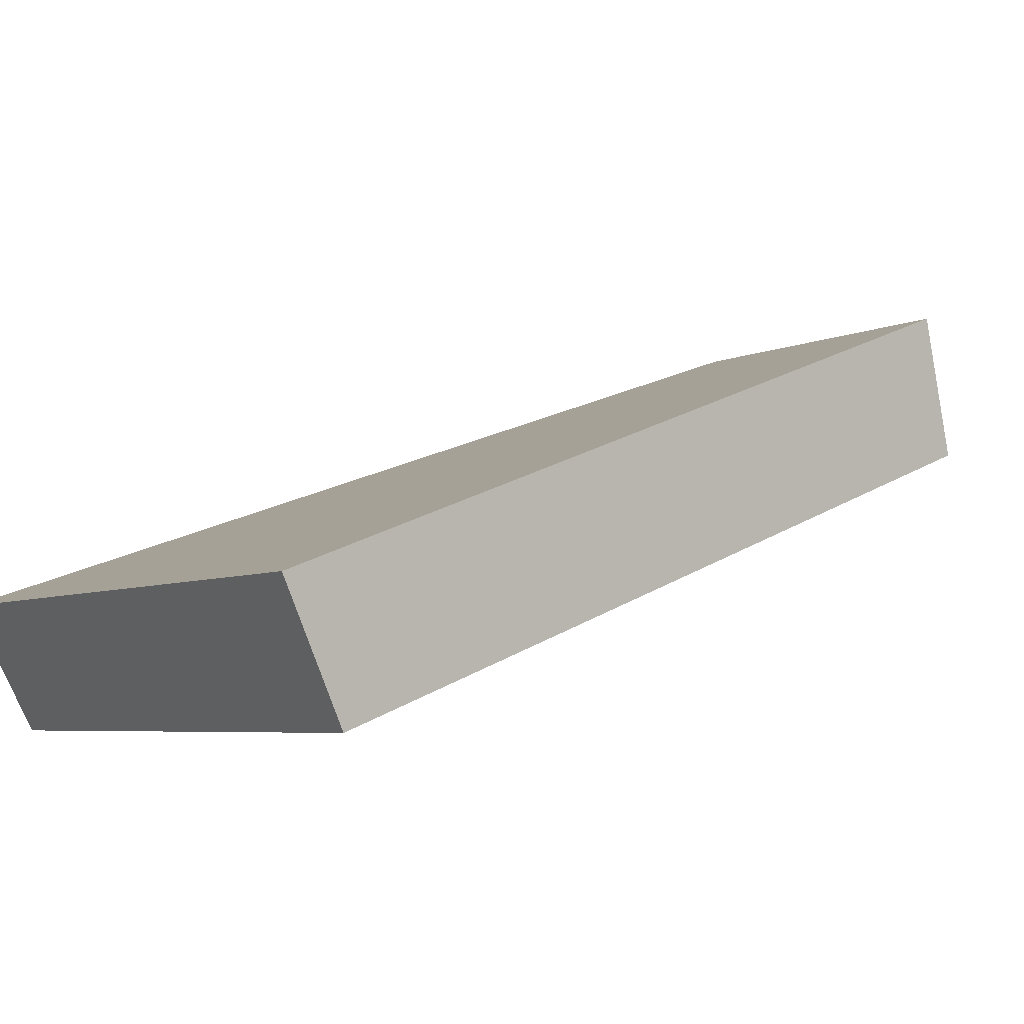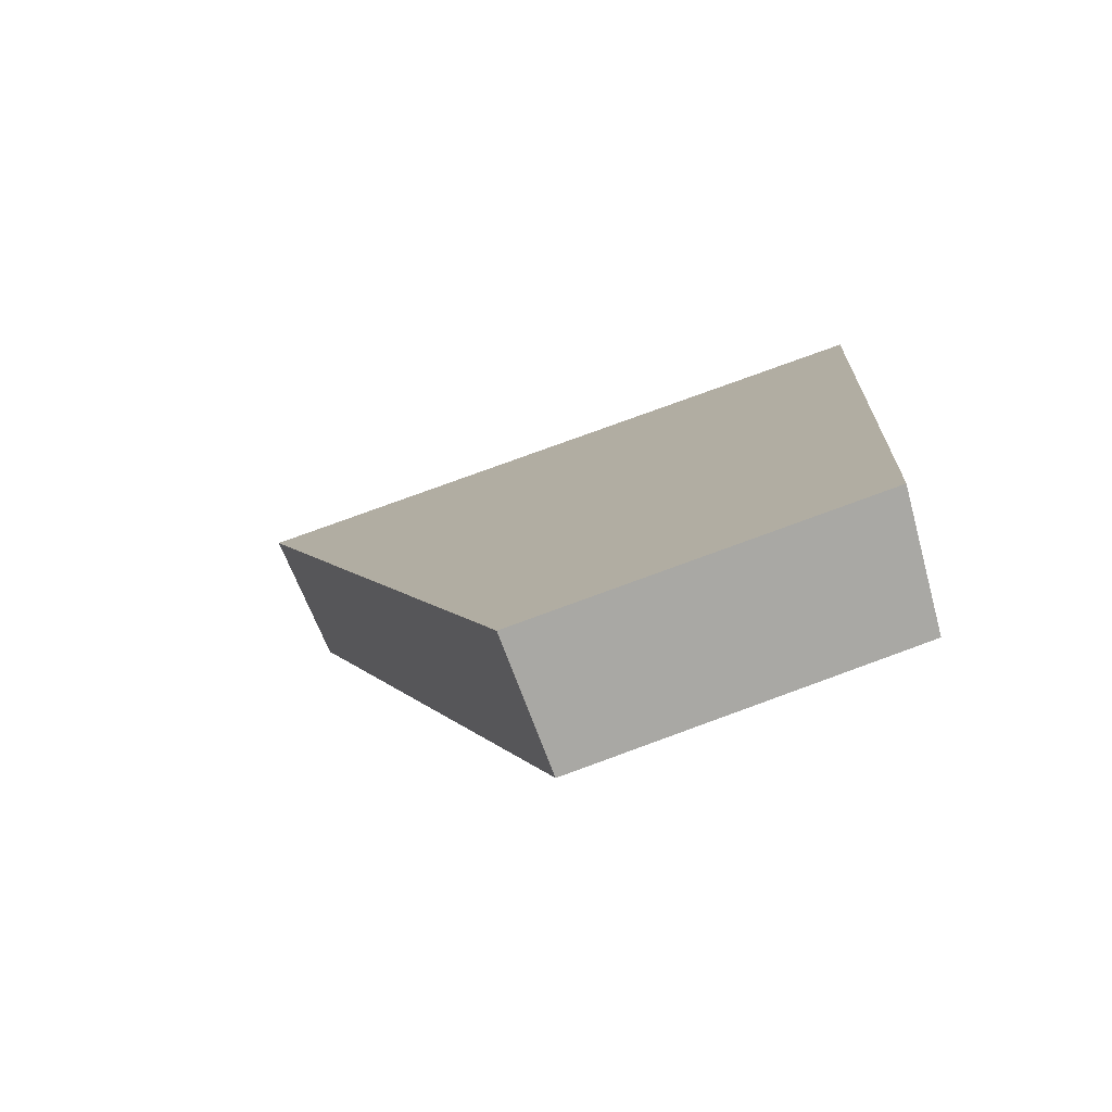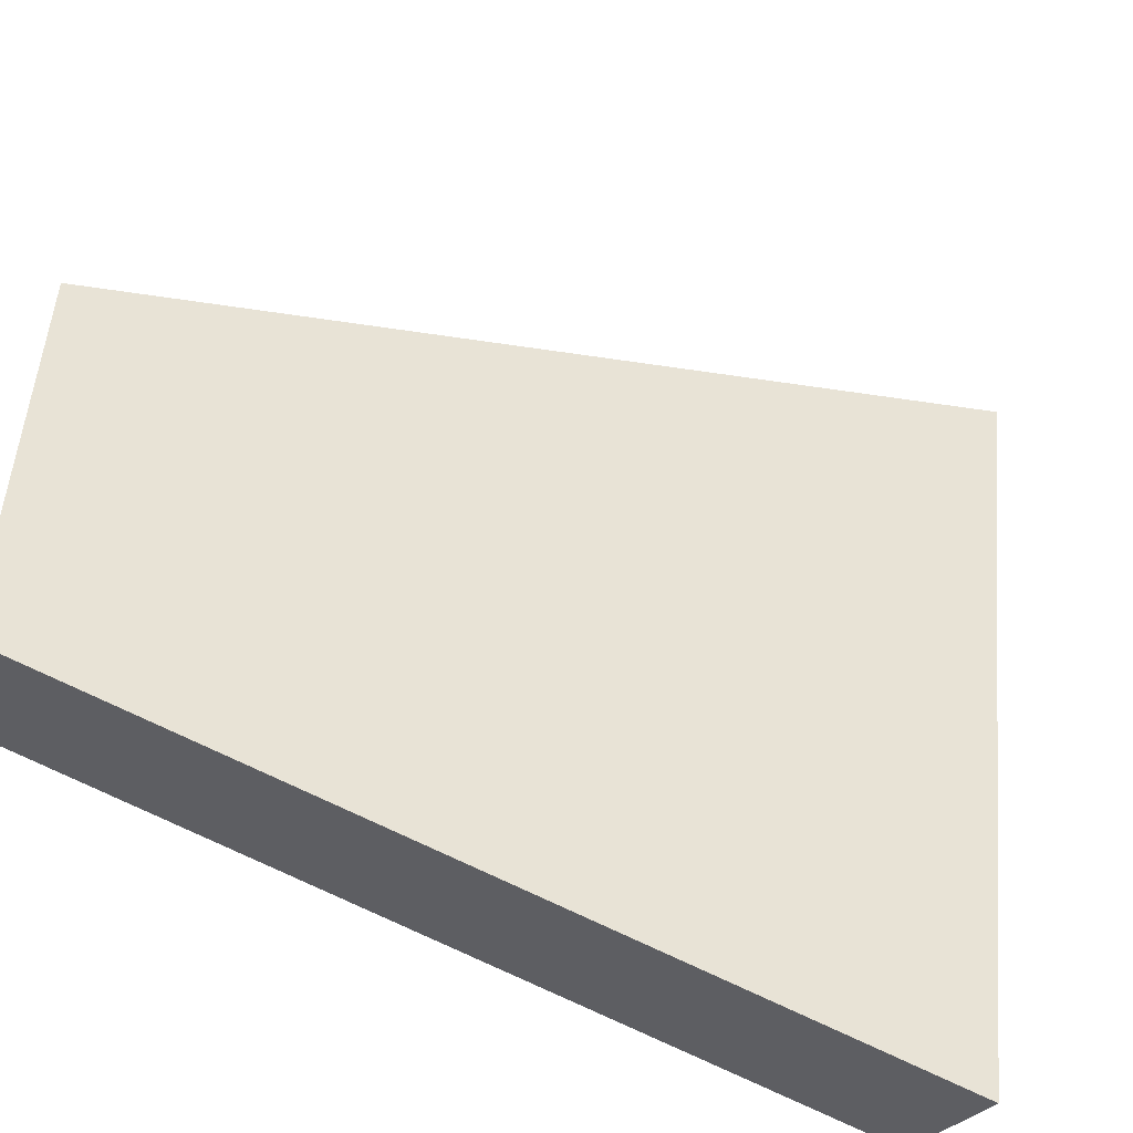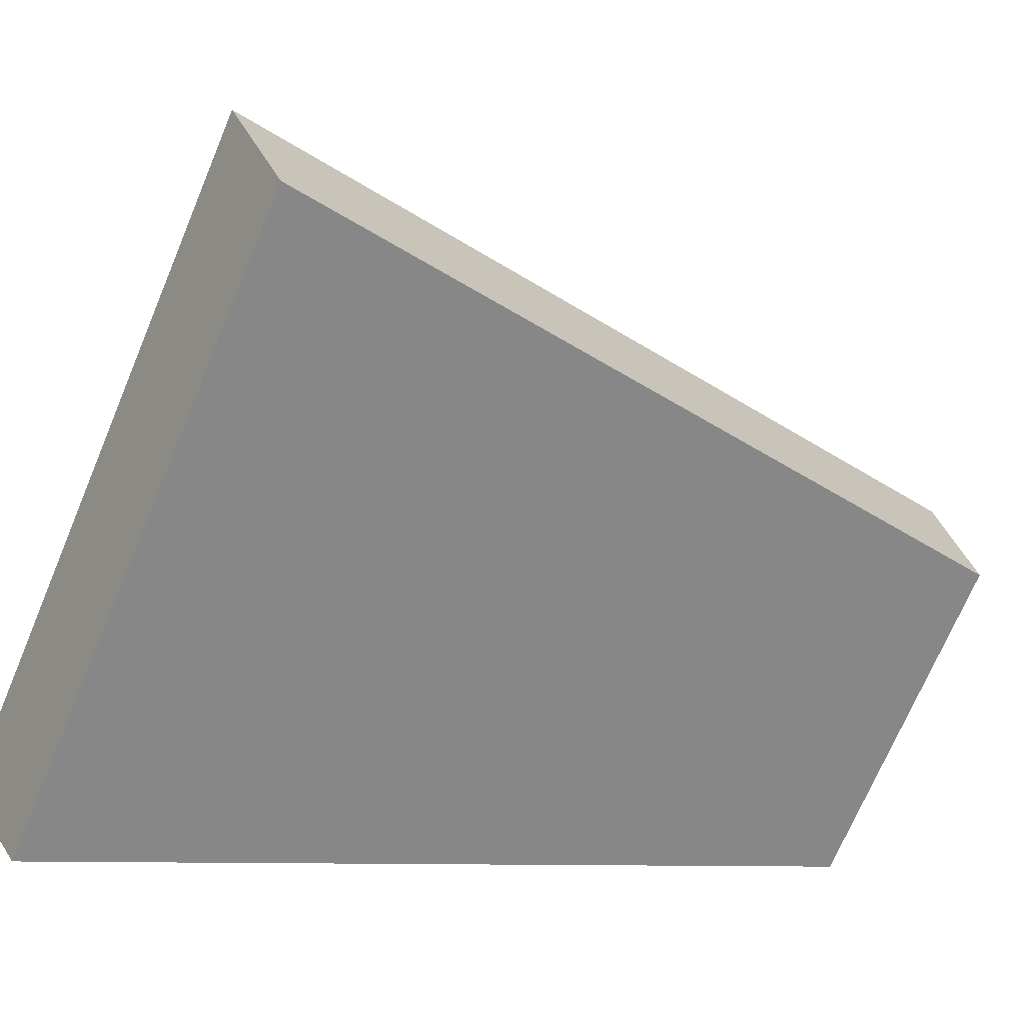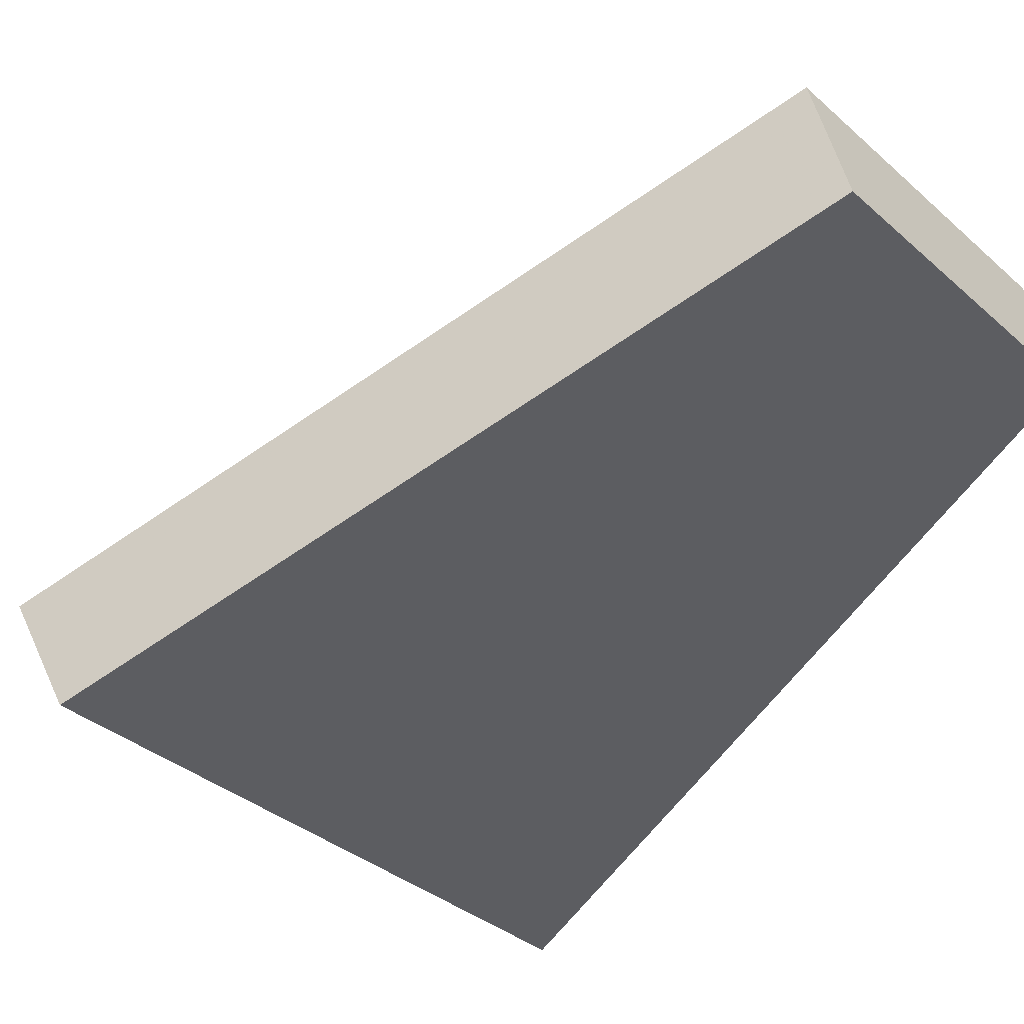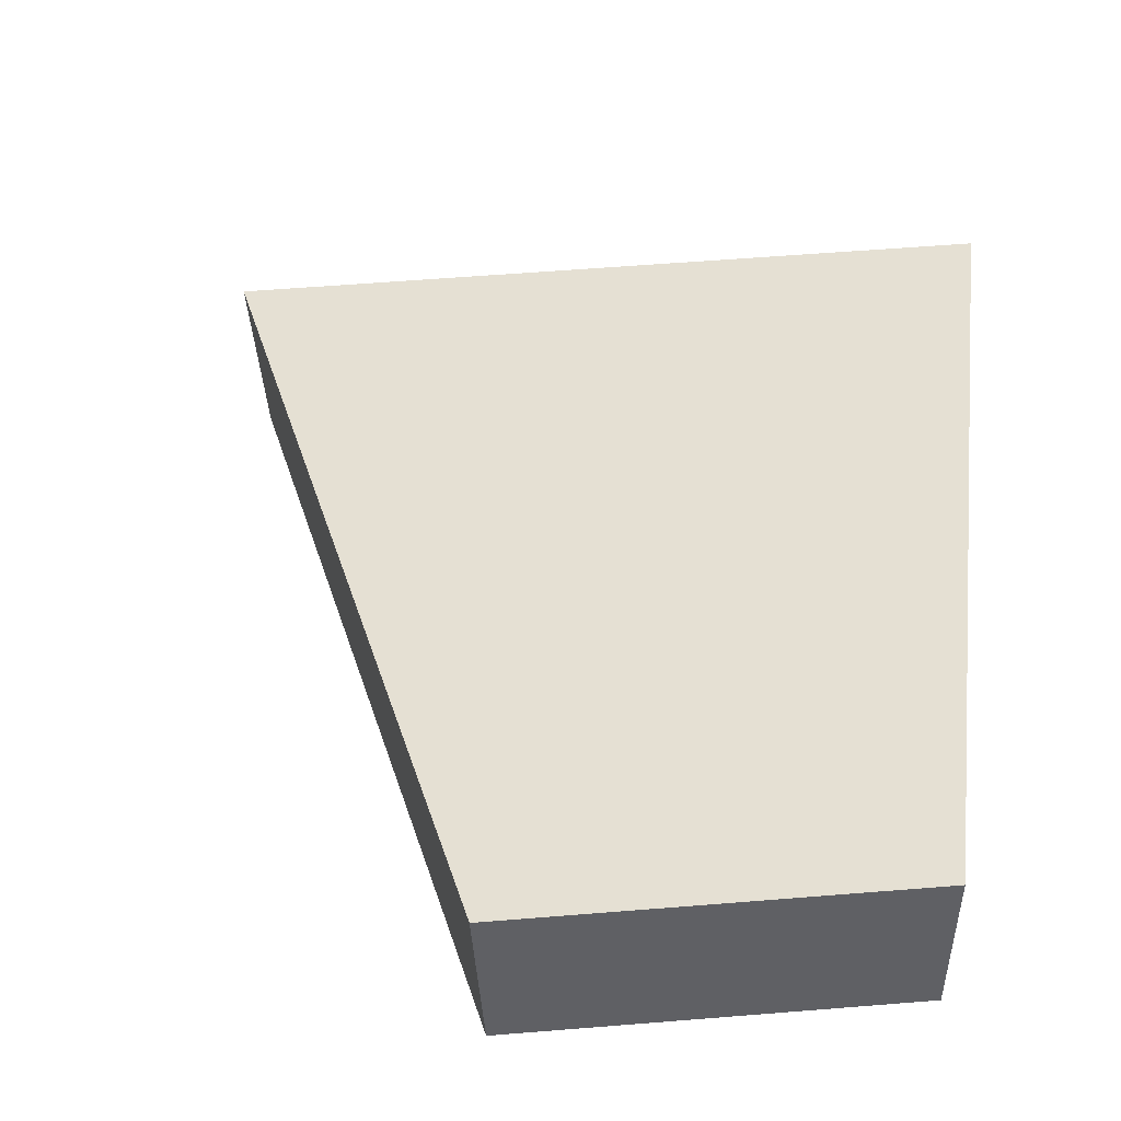
<metadata>
{"format":"obj","ext":"obj","renderer":"f3d","projection":"perspective","resolution":1024,"background":"white","views":[{"elev":-4.7,"azim":72.3,"up":"+Y"},{"elev":-58.2,"azim":-165.3,"up":"+Z"},{"elev":53.6,"azim":-71.1,"up":"+Y"},{"elev":-70.7,"azim":81.1,"up":"+Y"},{"elev":-34.9,"azim":144.5,"up":"+Y"},{"elev":58.2,"azim":-170.9,"up":"+Y"}]}
</metadata>
<code>
v 2.052 0.1288 2.499
v 2.043 0.1288 2.501
v 2.043 0.1325 2.491
v 2.047 0.1325 2.49
v 2.043 0.1343 2.491
v 2.043 0.1325 2.491
v 2.043 0.1288 2.501
v 2.043 0.1305 2.502
v 2.047 0.1343 2.49
v 2.047 0.1325 2.49
v 2.043 0.1325 2.491
v 2.043 0.1343 2.491
v 2.043 0.1305 2.502
v 2.043 0.1288 2.501
v 2.052 0.1288 2.499
v 2.052 0.1305 2.5
v 2.052 0.1305 2.5
v 2.052 0.1288 2.499
v 2.047 0.1325 2.49
v 2.047 0.1343 2.49
v 2.047 0.1343 2.49
v 2.043 0.1343 2.491
v 2.043 0.1305 2.502
v 2.052 0.1305 2.5
f 1 2 3
f 1 3 4
f 5 6 7
f 5 7 8
f 9 10 11
f 9 11 12
f 13 14 15
f 13 15 16
f 17 18 19
f 17 19 20
f 21 22 23
f 21 23 24

</code>
